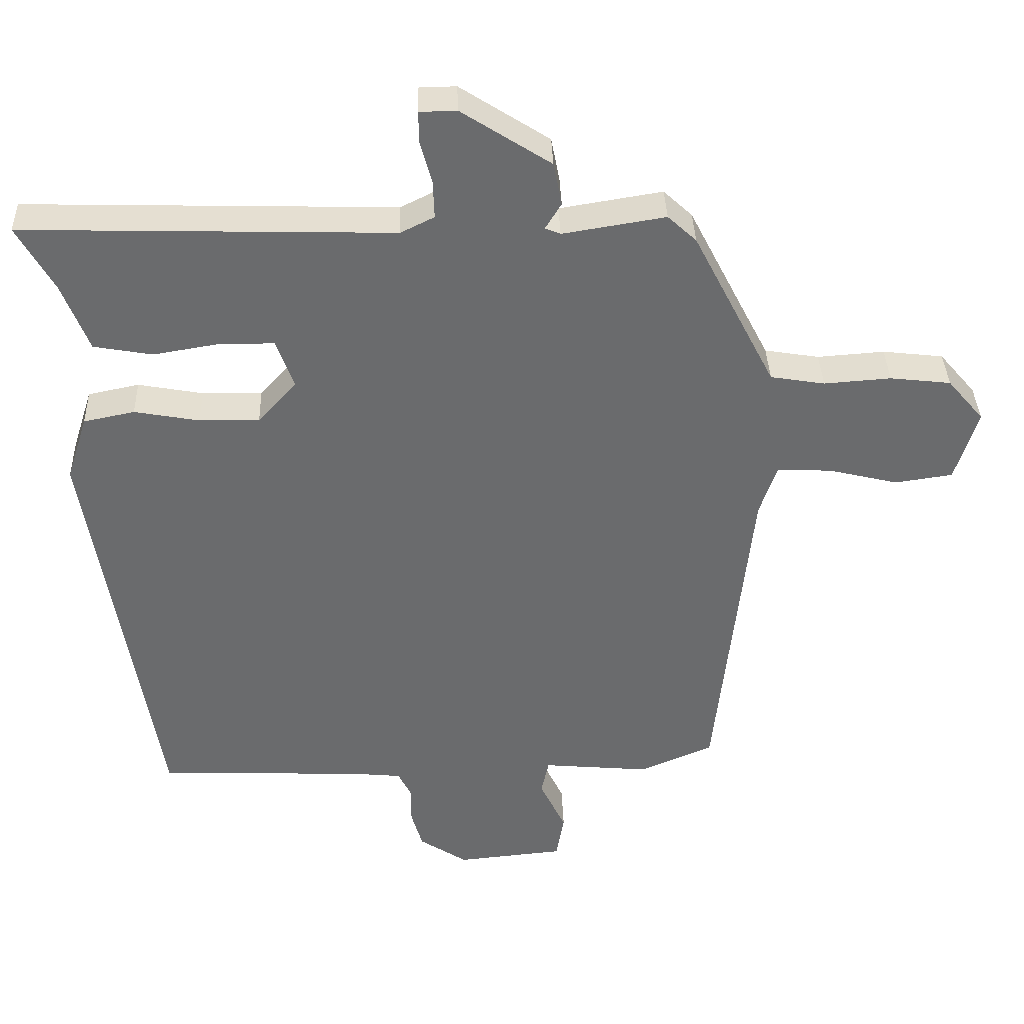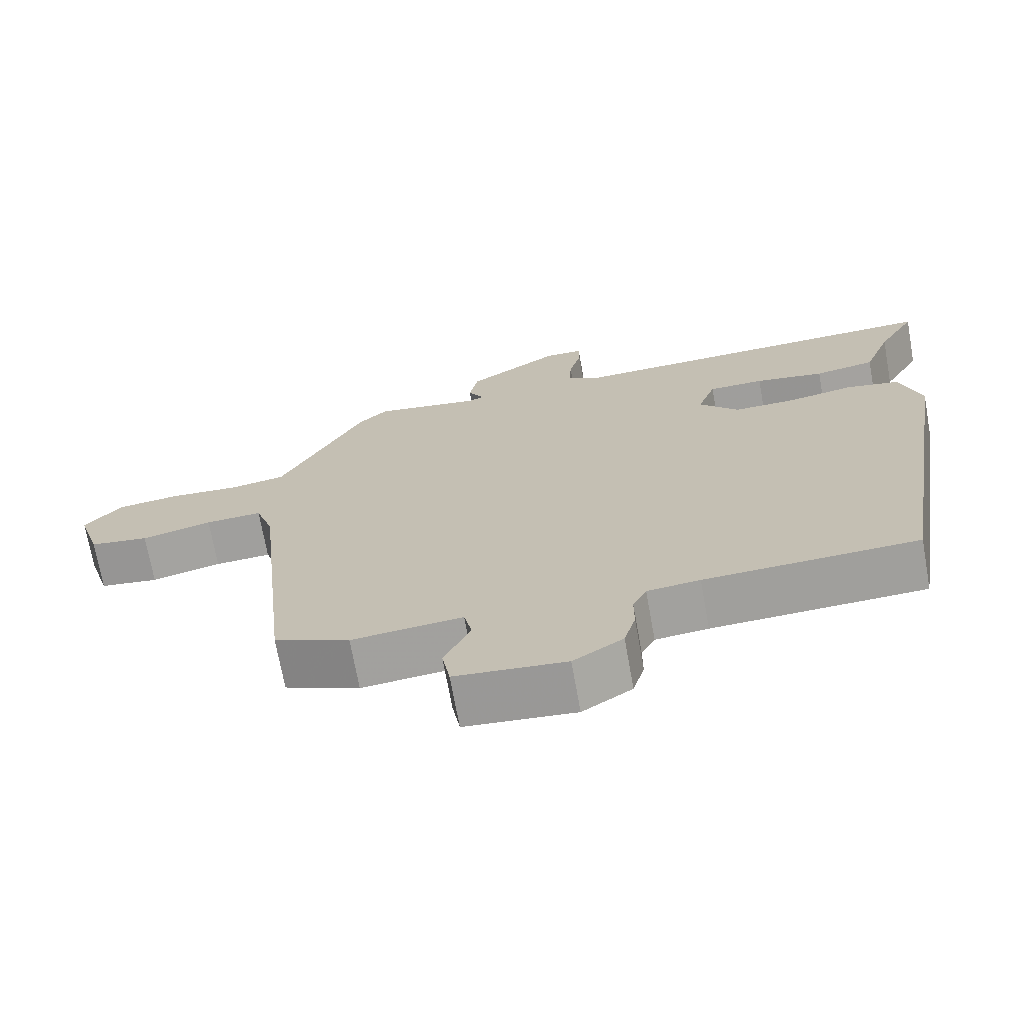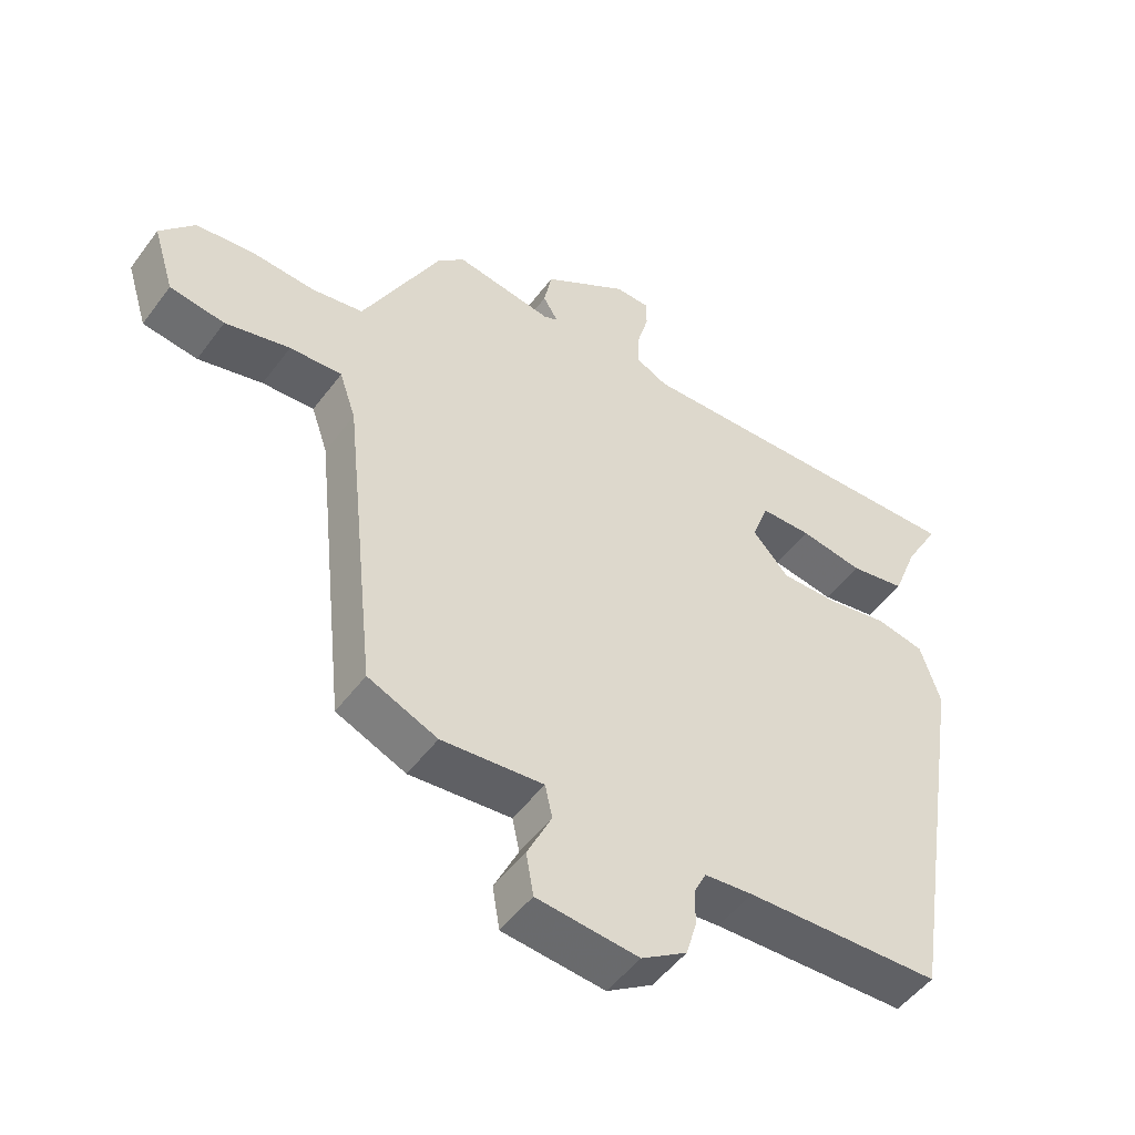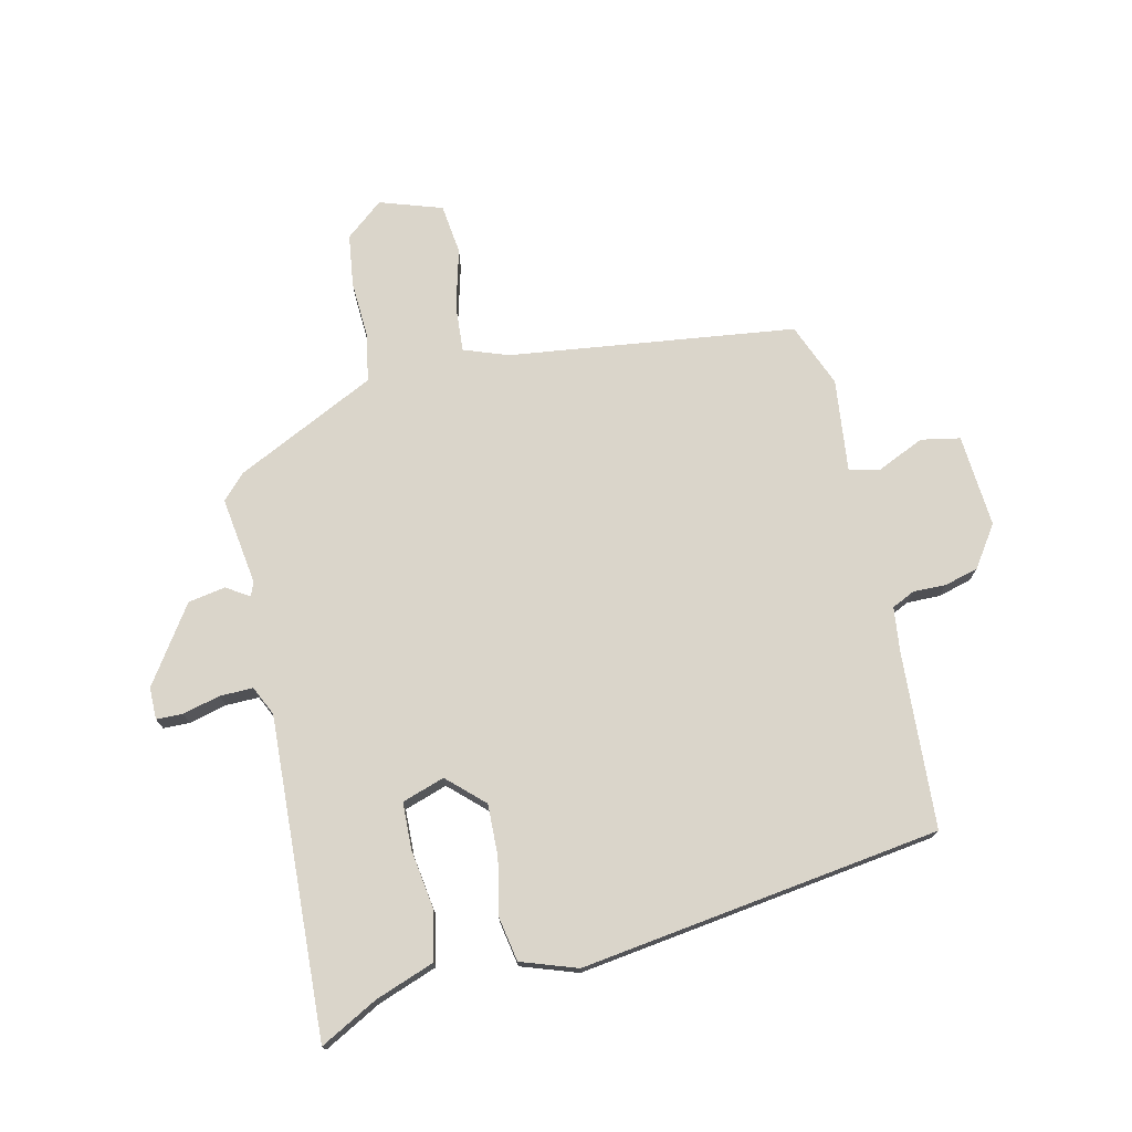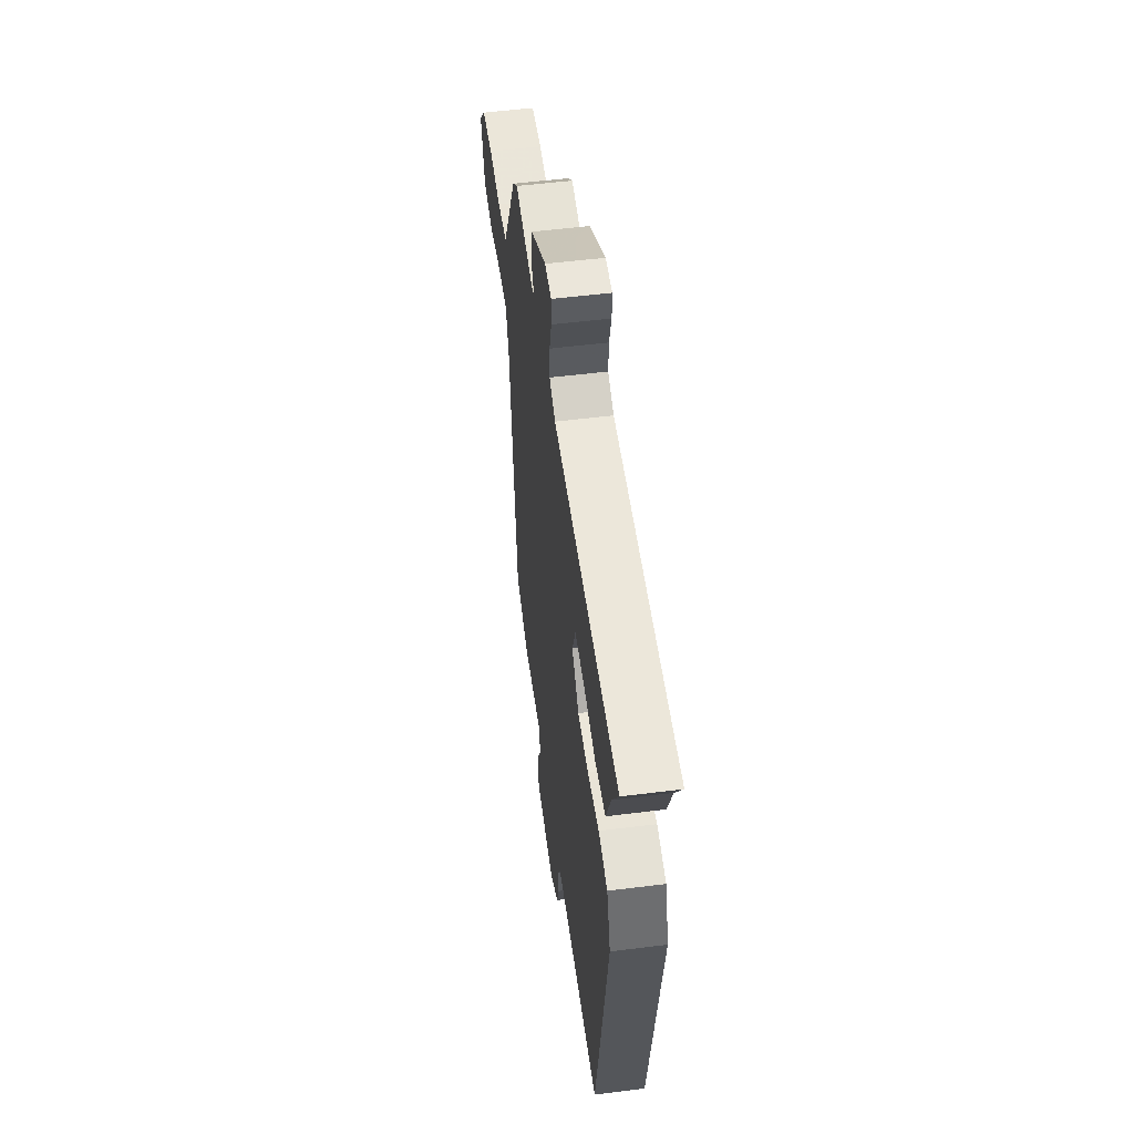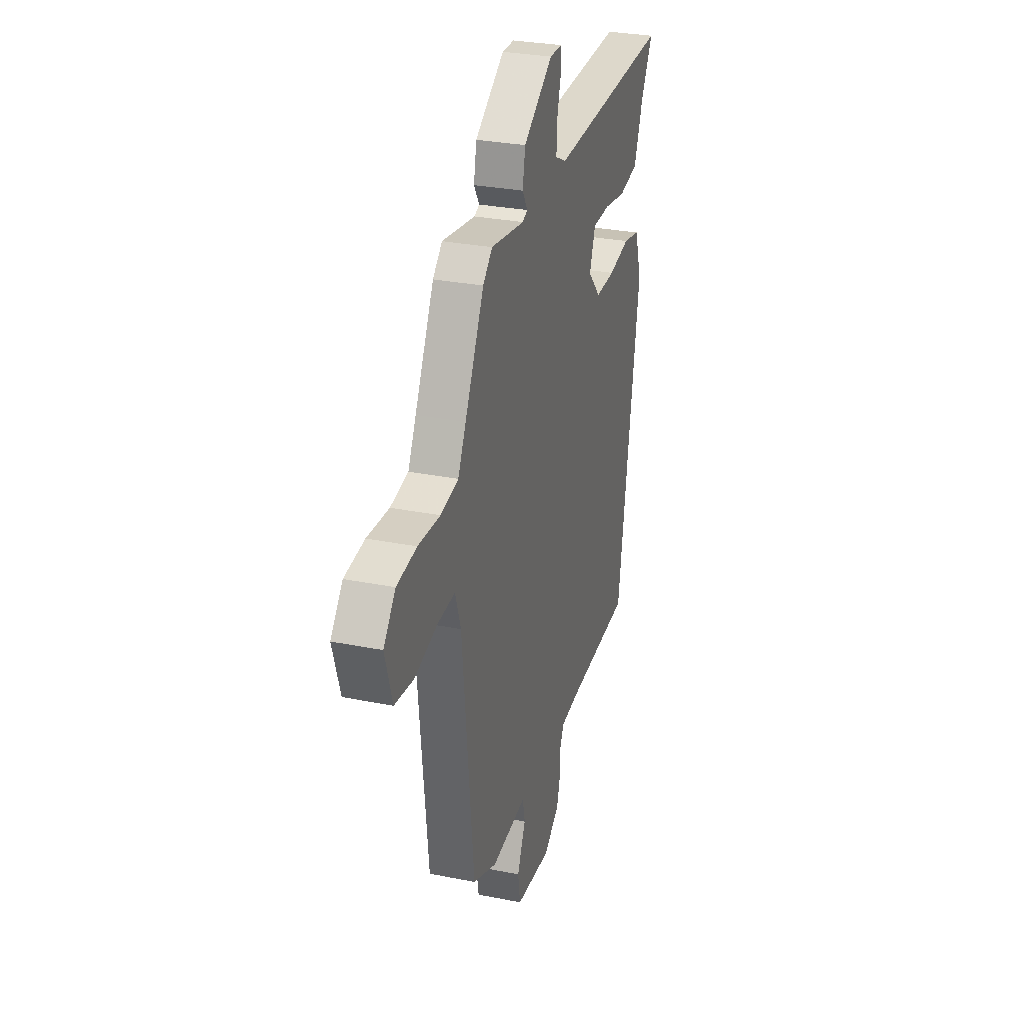
<metadata>
{"format":"obj","ext":"obj","renderer":"f3d","projection":"perspective","resolution":1024,"background":"white","views":[{"elev":36.9,"azim":178.1,"up":"+Z"},{"elev":-70.6,"azim":10.2,"up":"+Z"},{"elev":-50.3,"azim":-35.2,"up":"+Z"},{"elev":74.2,"azim":78.3,"up":"+Y"},{"elev":54.0,"azim":82.4,"up":"+Z"},{"elev":29.7,"azim":-73.6,"up":"+Z"}]}
</metadata>
<code>
v -0.407 0.07 0.471
v -0.366 0.07 0.509
v -0.219 0.07 0.485
v -0.197 0.07 0.494
v -0.22 0.07 0.532
v -0.208 0.07 0.594
v -0.08 0.07 0.677
v -0.027 0.07 0.676
v -0.027 0.07 0.632
v -0.044 0.07 0.57
v -0.046 0.07 0.515
v 0.002 0.07 0.491
v 0.532 0.07 0.506
v 0.479 0.07 0.412
v 0.441 0.07 0.314
v 0.357 0.07 0.299
v 0.261 0.07 0.315
v 0.184 0.07 0.314
v 0.159 0.07 0.244
v 0.214 0.07 0.183
v 0.3 0.07 0.184
v 0.393 0.07 0.201
v 0.466 0.07 0.186
v 0.496 0.07 0.092
v 0.4 0.07 -0.504
v 0.105 0.07 -0.515
v 0.032 0.07 -0.522
v 0.013 0.07 -0.56
v 0.013 0.07 -0.614
v -0.003 0.07 -0.67
v -0.072 0.07 -0.715
v -0.226 0.07 -0.7
v -0.237 0.07 -0.635
v -0.2 0.07 -0.557
v -0.211 0.07 -0.506
v -0.365 0.07 -0.52
v -0.47 0.07 -0.475
v -0.521 0.07 0.002
v -0.546 0.07 0.076
v -0.625 0.07 0.072
v -0.723 0.07 0.048
v -0.806 0.07 0.06
v -0.838 0.07 0.164
v -0.786 0.07 0.225
v -0.699 0.07 0.235
v -0.603 0.07 0.228
v -0.525 0.07 0.241
v -0.49 0.07 0.309
v -0.407 0 0.471
v -0.366 0 0.509
v -0.219 0 0.485
v -0.197 0 0.494
v -0.22 0 0.532
v -0.208 0 0.594
v -0.08 0 0.677
v -0.027 0 0.676
v -0.027 0 0.632
v -0.044 0 0.57
v -0.046 0 0.515
v 0.002 0 0.491
v 0.532 0 0.506
v 0.479 0 0.412
v 0.441 0 0.314
v 0.357 0 0.299
v 0.261 0 0.315
v 0.184 0 0.314
v 0.159 0 0.244
v 0.214 0 0.183
v 0.3 0 0.184
v 0.393 0 0.201
v 0.466 0 0.186
v 0.496 0 0.092
v 0.4 0 -0.504
v 0.105 0 -0.515
v 0.032 0 -0.522
v 0.013 0 -0.56
v 0.013 0 -0.614
v -0.003 0 -0.67
v -0.072 0 -0.715
v -0.226 0 -0.7
v -0.237 0 -0.635
v -0.2 0 -0.557
v -0.211 0 -0.506
v -0.365 0 -0.52
v -0.47 0 -0.475
v -0.521 0 0.002
v -0.546 0 0.076
v -0.625 0 0.072
v -0.723 0 0.048
v -0.806 0 0.06
v -0.838 0 0.164
v -0.786 0 0.225
v -0.699 0 0.235
v -0.603 0 0.228
v -0.525 0 0.241
v -0.49 0 0.309
f 44 45 46
f 43 44 46
f 42 43 46
f 41 42 46
f 40 41 46
f 39 40 46 47
f 38 39 47 48
f 1 2 3
f 48 1 3
f 38 48 3
f 37 38 3
f 36 37 3
f 35 36 3
f 32 33 34
f 31 32 34
f 30 31 34
f 29 30 34
f 28 29 34
f 35 3 4
f 34 35 4
f 28 34 4
f 27 28 4
f 24 25 26
f 23 24 26
f 22 23 26
f 21 22 26
f 20 21 26 27
f 14 15 16 17
f 14 17 18
f 13 14 18
f 12 13 18
f 11 12 18 19
f 8 9 10
f 7 8 10
f 6 7 10
f 5 6 10
f 4 5 10
f 4 10 11
f 19 20 27 4
f 4 11 19
f 94 93 92
f 94 92 91
f 94 91 90
f 94 90 89
f 94 89 88
f 95 94 88 87
f 96 95 87 86
f 51 50 49
f 51 49 96
f 51 96 86
f 51 86 85
f 51 85 84
f 51 84 83
f 82 81 80
f 82 80 79
f 82 79 78
f 82 78 77
f 82 77 76
f 52 51 83
f 52 83 82
f 52 82 76
f 52 76 75
f 74 73 72
f 74 72 71
f 74 71 70
f 74 70 69
f 75 74 69 68
f 65 64 63 62
f 66 65 62
f 66 62 61
f 66 61 60
f 67 66 60 59
f 58 57 56
f 58 56 55
f 58 55 54
f 58 54 53
f 58 53 52
f 59 58 52
f 52 75 68 67
f 67 59 52
f 1 49 50 2
f 2 50 51 3
f 3 51 52 4
f 4 52 53 5
f 5 53 54 6
f 6 54 55 7
f 7 55 56 8
f 8 56 57 9
f 9 57 58 10
f 10 58 59 11
f 11 59 60 12
f 12 60 61 13
f 13 61 62 14
f 14 62 63 15
f 15 63 64 16
f 16 64 65 17
f 17 65 66 18
f 18 66 67 19
f 19 67 68 20
f 20 68 69 21
f 21 69 70 22
f 22 70 71 23
f 23 71 72 24
f 24 72 73 25
f 25 73 74 26
f 26 74 75 27
f 27 75 76 28
f 28 76 77 29
f 29 77 78 30
f 30 78 79 31
f 31 79 80 32
f 32 80 81 33
f 33 81 82 34
f 34 82 83 35
f 35 83 84 36
f 36 84 85 37
f 37 85 86 38
f 38 86 87 39
f 39 87 88 40
f 40 88 89 41
f 41 89 90 42
f 42 90 91 43
f 43 91 92 44
f 44 92 93 45
f 45 93 94 46
f 46 94 95 47
f 47 95 96 48
f 48 96 49 1

</code>
